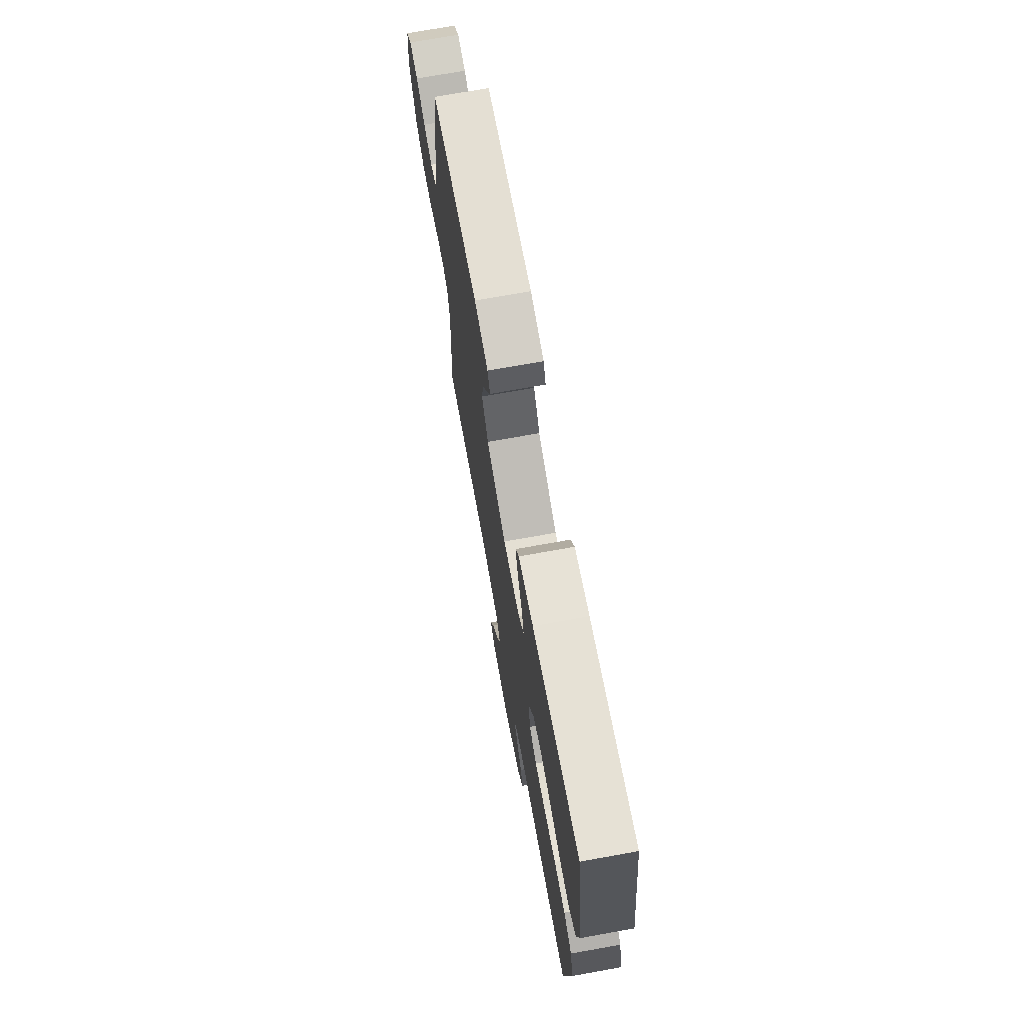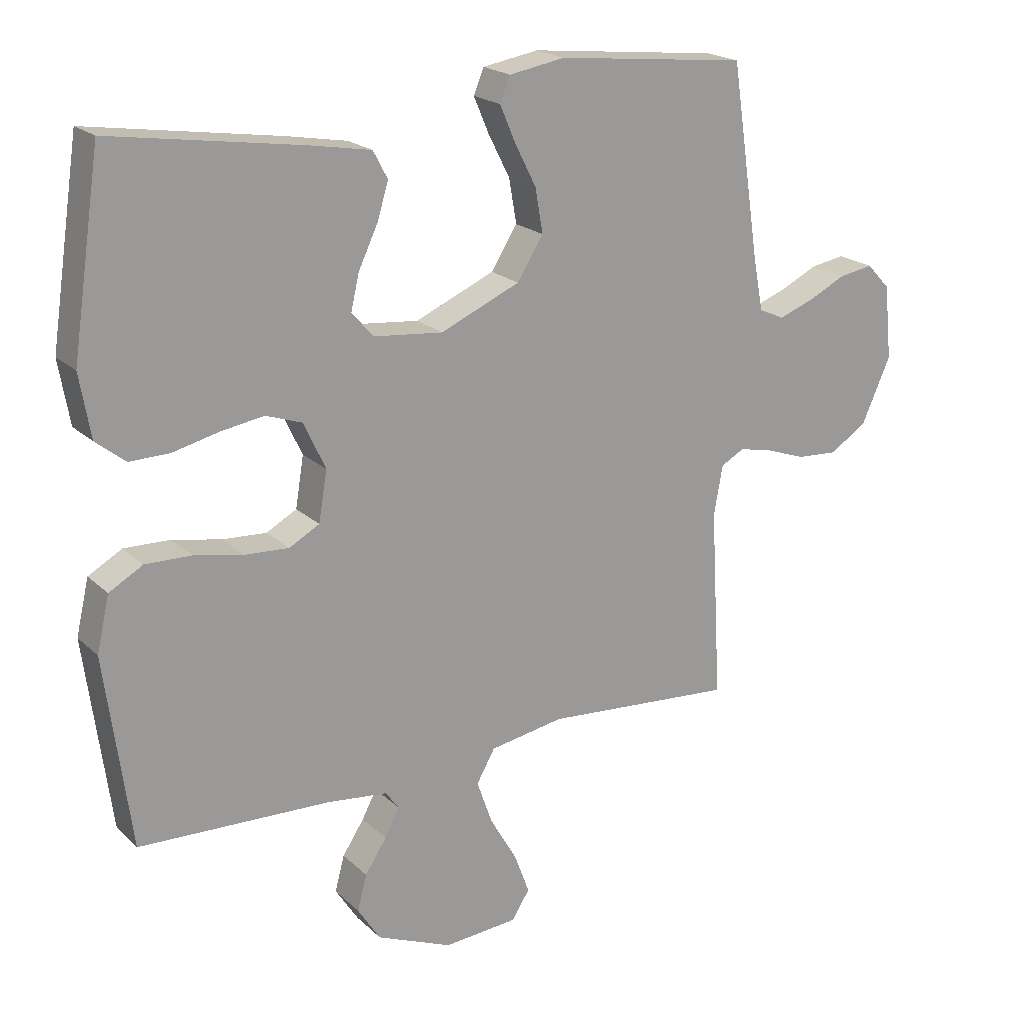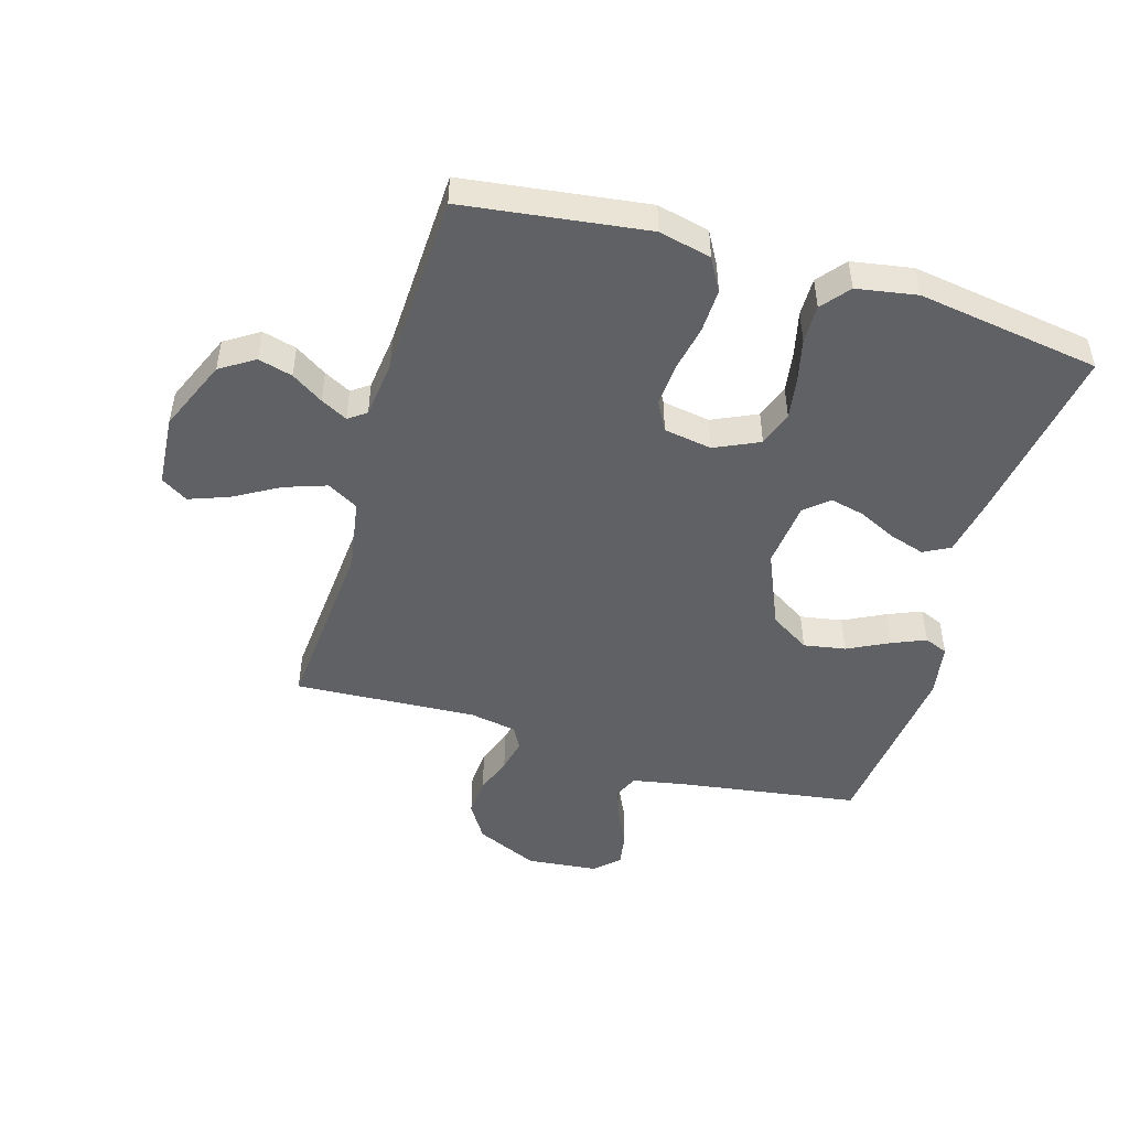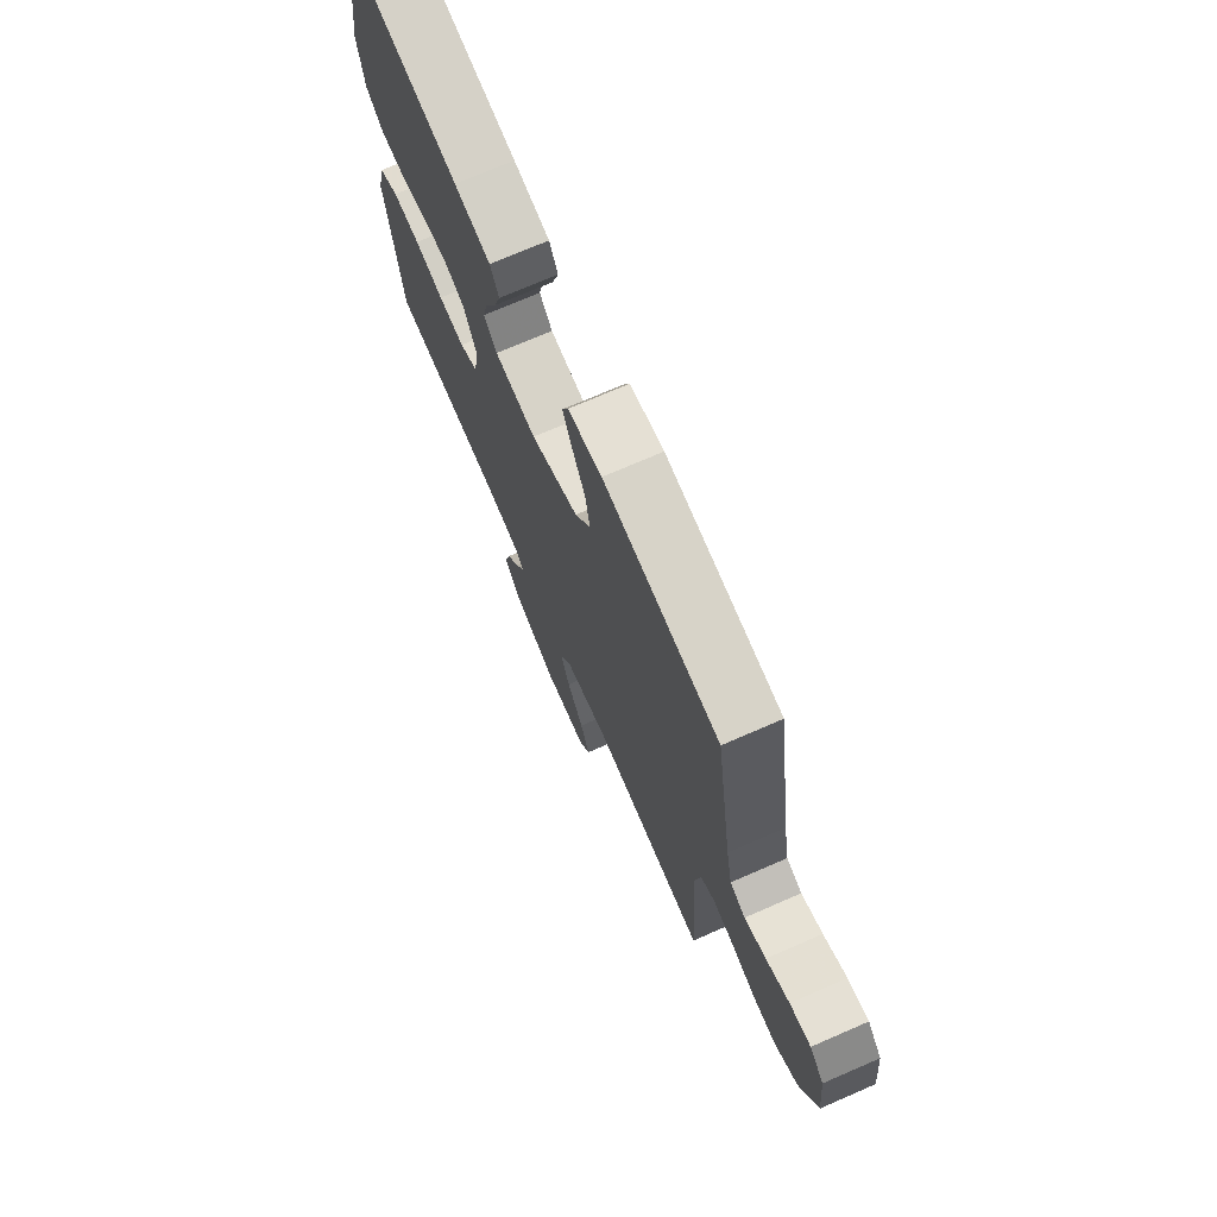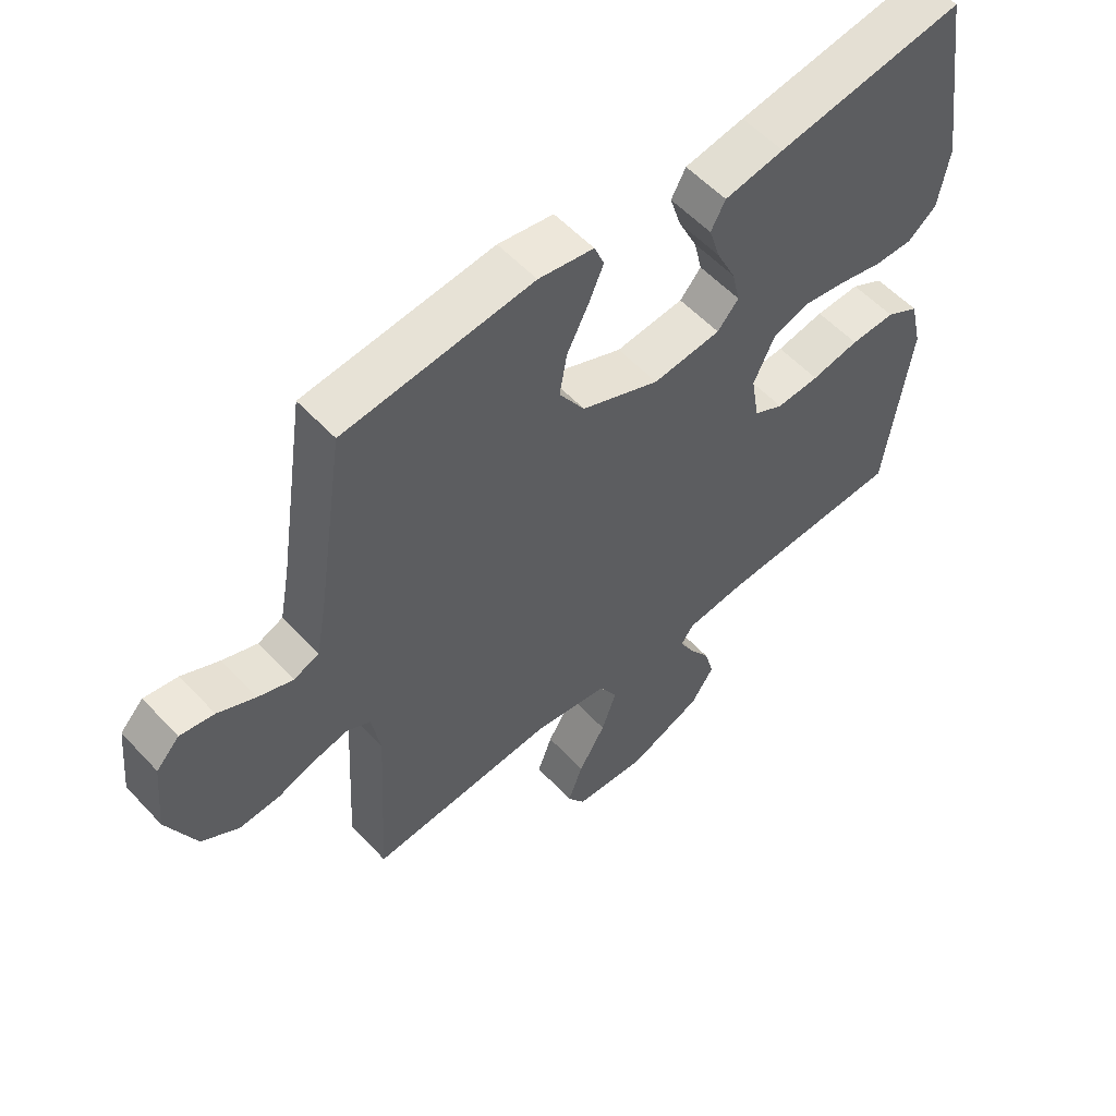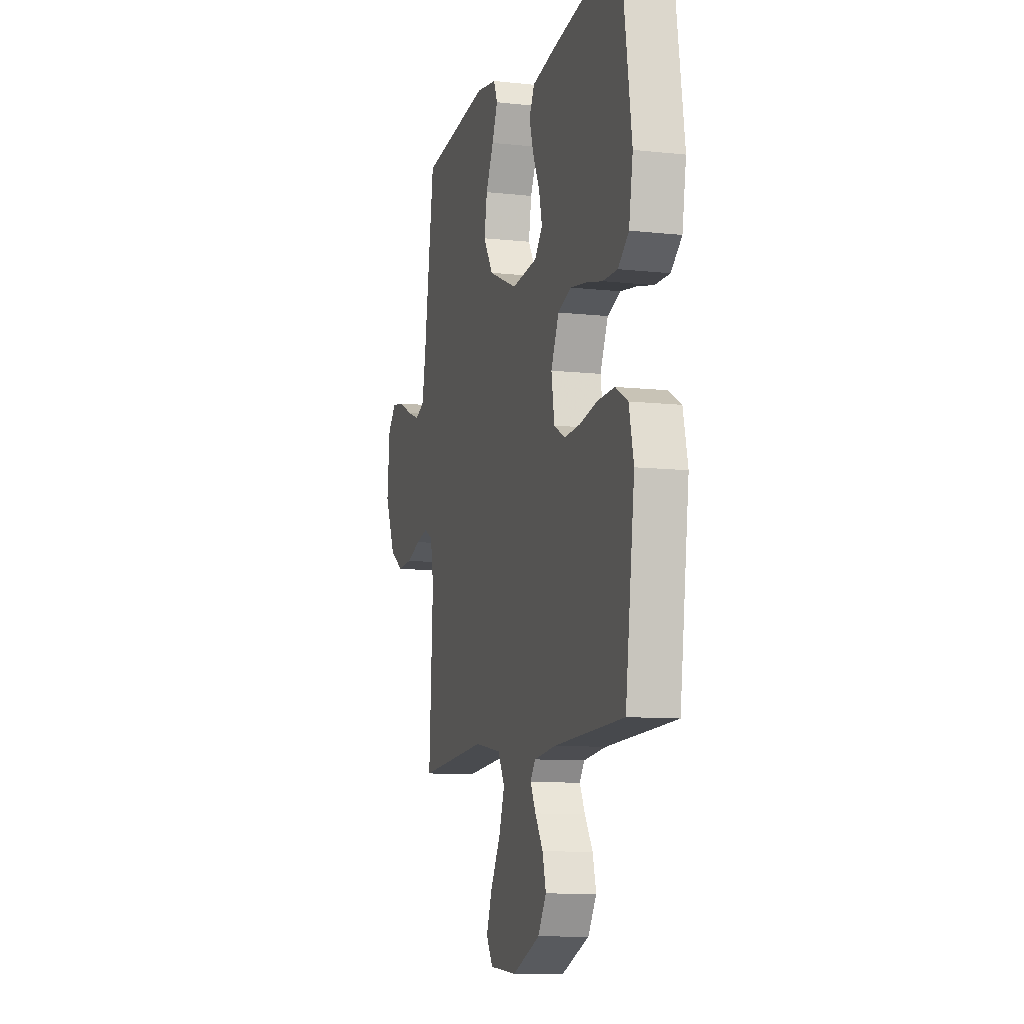
<metadata>
{"format":"obj","ext":"obj","renderer":"f3d","projection":"perspective","resolution":1024,"background":"white","views":[{"elev":72.0,"azim":-100.2,"up":"+Z"},{"elev":20.3,"azim":-32.0,"up":"+Z"},{"elev":-48.3,"azim":-106.6,"up":"+Y"},{"elev":72.4,"azim":66.5,"up":"+Z"},{"elev":56.1,"azim":137.9,"up":"+Z"},{"elev":-10.0,"azim":-105.6,"up":"+Z"}]}
</metadata>
<code>
v -0.5 0.07 -0.5
v -0.54 0.07 -0.2
v -0.52 0.07 -0.114
v -0.467 0.07 -0.084
v -0.395 0.07 -0.086
v -0.318 0.07 -0.101
v -0.249 0.07 -0.105
v -0.201 0.07 -0.079
v -0.188 0.07 0
v -0.222 0.07 0.073
v -0.279 0.07 0.093
v -0.348 0.07 0.082
v -0.419 0.07 0.065
v -0.482 0.07 0.064
v -0.528 0.07 0.101
v -0.545 0.07 0.2
v -0.5 0.07 0.5
v -0.2 0.07 0.454
v -0.105 0.07 0.437
v -0.082 0.07 0.394
v -0.1 0.07 0.336
v -0.13 0.07 0.273
v -0.143 0.07 0.217
v -0.109 0.07 0.178
v 0 0.07 0.167
v 0.125 0.07 0.221
v 0.166 0.07 0.286
v 0.154 0.07 0.355
v 0.12 0.07 0.422
v 0.096 0.07 0.478
v 0.112 0.07 0.517
v 0.2 0.07 0.532
v 0.5 0.07 0.5
v 0.545 0.07 0.2
v 0.561 0.07 0.115
v 0.601 0.07 0.098
v 0.656 0.07 0.118
v 0.716 0.07 0.147
v 0.77 0.07 0.156
v 0.807 0.07 0.117
v 0.819 0.07 0
v 0.773 0.07 -0.103
v 0.714 0.07 -0.14
v 0.65 0.07 -0.136
v 0.588 0.07 -0.114
v 0.534 0.07 -0.102
v 0.497 0.07 -0.122
v 0.483 0.07 -0.2
v 0.5 0.07 -0.5
v 0.2 0.07 -0.477
v 0.083 0.07 -0.497
v 0.054 0.07 -0.548
v 0.078 0.07 -0.617
v 0.121 0.07 -0.691
v 0.145 0.07 -0.756
v 0.117 0.07 -0.8
v 0 0.07 -0.809
v -0.119 0.07 -0.759
v -0.155 0.07 -0.703
v -0.14 0.07 -0.647
v -0.106 0.07 -0.595
v -0.083 0.07 -0.551
v -0.104 0.07 -0.522
v -0.2 0.07 -0.511
v -0.5 0 -0.5
v -0.54 0 -0.2
v -0.52 0 -0.114
v -0.467 0 -0.084
v -0.395 0 -0.086
v -0.318 0 -0.101
v -0.249 0 -0.105
v -0.201 0 -0.079
v -0.188 0 0
v -0.222 0 0.073
v -0.279 0 0.093
v -0.348 0 0.082
v -0.419 0 0.065
v -0.482 0 0.064
v -0.528 0 0.101
v -0.545 0 0.2
v -0.5 0 0.5
v -0.2 0 0.454
v -0.105 0 0.437
v -0.082 0 0.394
v -0.1 0 0.336
v -0.13 0 0.273
v -0.143 0 0.217
v -0.109 0 0.178
v 0 0 0.167
v 0.125 0 0.221
v 0.166 0 0.286
v 0.154 0 0.355
v 0.12 0 0.422
v 0.096 0 0.478
v 0.112 0 0.517
v 0.2 0 0.532
v 0.5 0 0.5
v 0.545 0 0.2
v 0.561 0 0.115
v 0.601 0 0.098
v 0.656 0 0.118
v 0.716 0 0.147
v 0.77 0 0.156
v 0.807 0 0.117
v 0.819 0 0
v 0.773 0 -0.103
v 0.714 0 -0.14
v 0.65 0 -0.136
v 0.588 0 -0.114
v 0.534 0 -0.102
v 0.497 0 -0.122
v 0.483 0 -0.2
v 0.5 0 -0.5
v 0.2 0 -0.477
v 0.083 0 -0.497
v 0.054 0 -0.548
v 0.078 0 -0.617
v 0.121 0 -0.691
v 0.145 0 -0.756
v 0.117 0 -0.8
v 0 0 -0.809
v -0.119 0 -0.759
v -0.155 0 -0.703
v -0.14 0 -0.647
v -0.106 0 -0.595
v -0.083 0 -0.551
v -0.104 0 -0.522
v -0.2 0 -0.511
f 59 60 61
f 58 59 61
f 57 58 61
f 56 57 61
f 55 56 61
f 54 55 61
f 53 54 61
f 52 53 61 62
f 51 52 62 63
f 48 49 50
f 51 63 64
f 50 51 64
f 48 50 64
f 47 48 64
f 43 44 45
f 42 43 45
f 41 42 45
f 40 41 45
f 39 40 45
f 38 39 45
f 37 38 45
f 36 37 45 46
f 35 36 46 47
f 32 33 34
f 31 32 34
f 30 31 34
f 29 30 34
f 28 29 34
f 34 35 47
f 28 34 47
f 27 28 47
f 20 21 22
f 19 20 22
f 18 19 22
f 17 18 22
f 16 17 22
f 15 16 22
f 14 15 22
f 13 14 22
f 12 13 22
f 11 12 22 23
f 10 11 23 24
f 4 5 6
f 3 4 6
f 2 3 6
f 1 2 6
f 64 1 6
f 64 6 7
f 26 27 47 64
f 25 26 64
f 9 10 24 25
f 8 9 25 64
f 7 8 64
f 125 124 123
f 125 123 122
f 125 122 121
f 125 121 120
f 125 120 119
f 125 119 118
f 125 118 117
f 126 125 117 116
f 127 126 116 115
f 114 113 112
f 128 127 115
f 128 115 114
f 128 114 112
f 128 112 111
f 109 108 107
f 109 107 106
f 109 106 105
f 109 105 104
f 109 104 103
f 109 103 102
f 109 102 101
f 110 109 101 100
f 111 110 100 99
f 98 97 96
f 98 96 95
f 98 95 94
f 98 94 93
f 98 93 92
f 111 99 98
f 111 98 92
f 111 92 91
f 86 85 84
f 86 84 83
f 86 83 82
f 86 82 81
f 86 81 80
f 86 80 79
f 86 79 78
f 86 78 77
f 86 77 76
f 87 86 76 75
f 88 87 75 74
f 70 69 68
f 70 68 67
f 70 67 66
f 70 66 65
f 70 65 128
f 71 70 128
f 128 111 91 90
f 128 90 89
f 89 88 74 73
f 128 89 73 72
f 128 72 71
f 1 65 66 2
f 2 66 67 3
f 3 67 68 4
f 4 68 69 5
f 5 69 70 6
f 6 70 71 7
f 7 71 72 8
f 8 72 73 9
f 9 73 74 10
f 10 74 75 11
f 11 75 76 12
f 12 76 77 13
f 13 77 78 14
f 14 78 79 15
f 15 79 80 16
f 16 80 81 17
f 17 81 82 18
f 18 82 83 19
f 19 83 84 20
f 20 84 85 21
f 21 85 86 22
f 22 86 87 23
f 23 87 88 24
f 24 88 89 25
f 25 89 90 26
f 26 90 91 27
f 27 91 92 28
f 28 92 93 29
f 29 93 94 30
f 30 94 95 31
f 31 95 96 32
f 32 96 97 33
f 33 97 98 34
f 34 98 99 35
f 35 99 100 36
f 36 100 101 37
f 37 101 102 38
f 38 102 103 39
f 39 103 104 40
f 40 104 105 41
f 41 105 106 42
f 42 106 107 43
f 43 107 108 44
f 44 108 109 45
f 45 109 110 46
f 46 110 111 47
f 47 111 112 48
f 48 112 113 49
f 49 113 114 50
f 50 114 115 51
f 51 115 116 52
f 52 116 117 53
f 53 117 118 54
f 54 118 119 55
f 55 119 120 56
f 56 120 121 57
f 57 121 122 58
f 58 122 123 59
f 59 123 124 60
f 60 124 125 61
f 61 125 126 62
f 62 126 127 63
f 63 127 128 64
f 64 128 65 1

</code>
